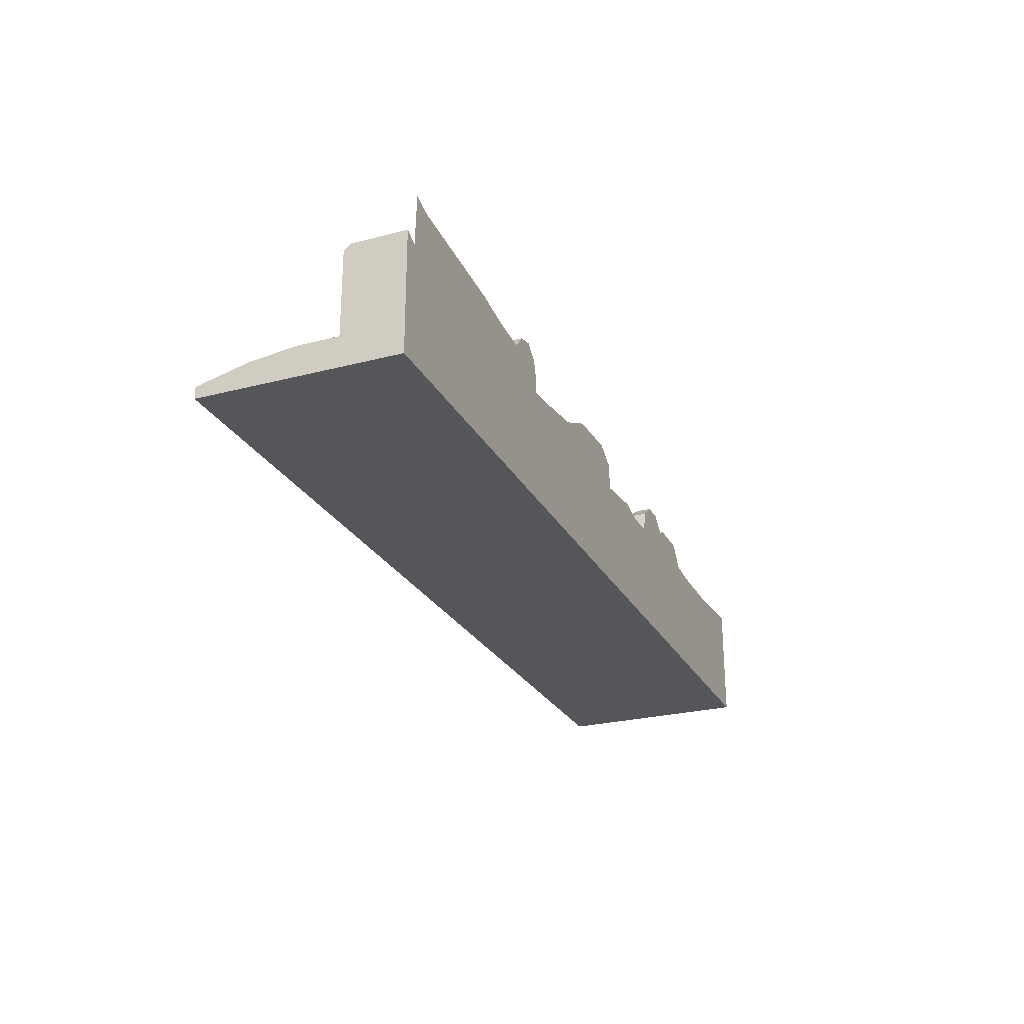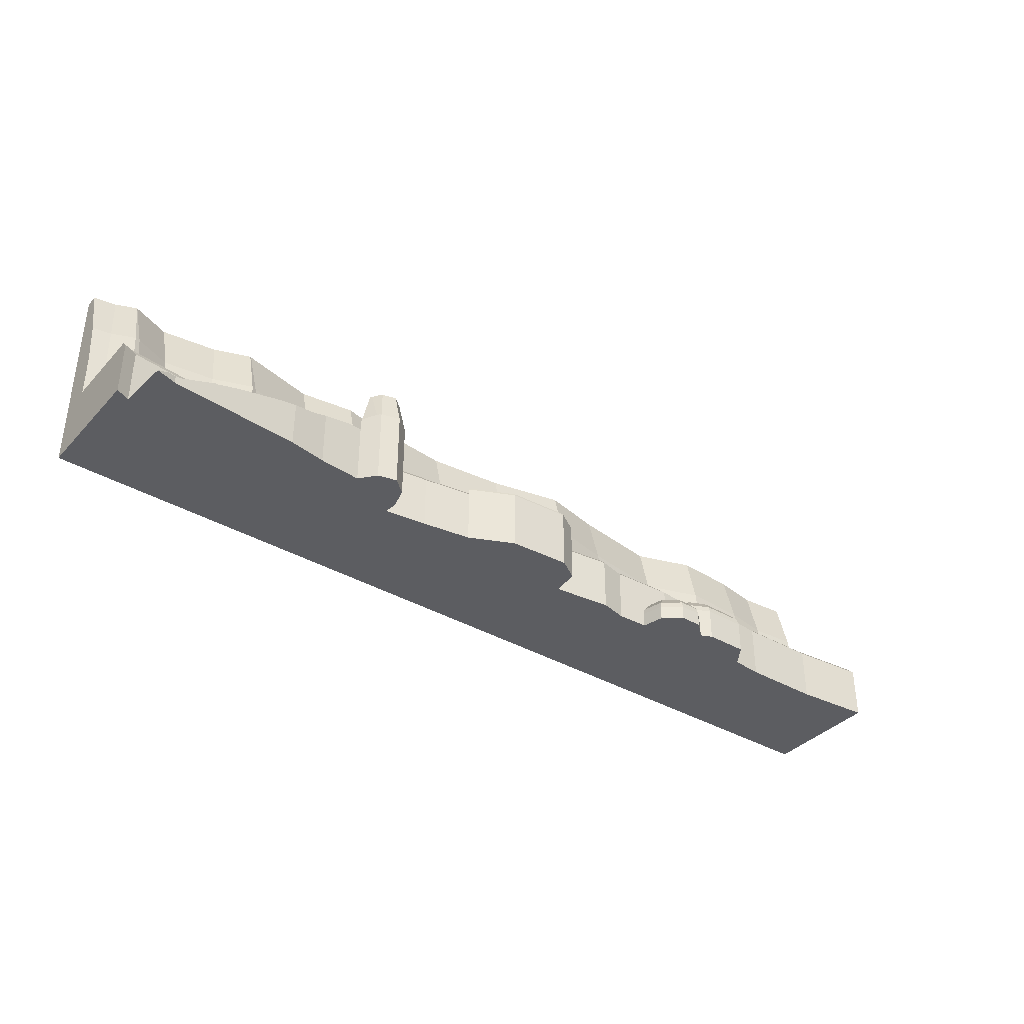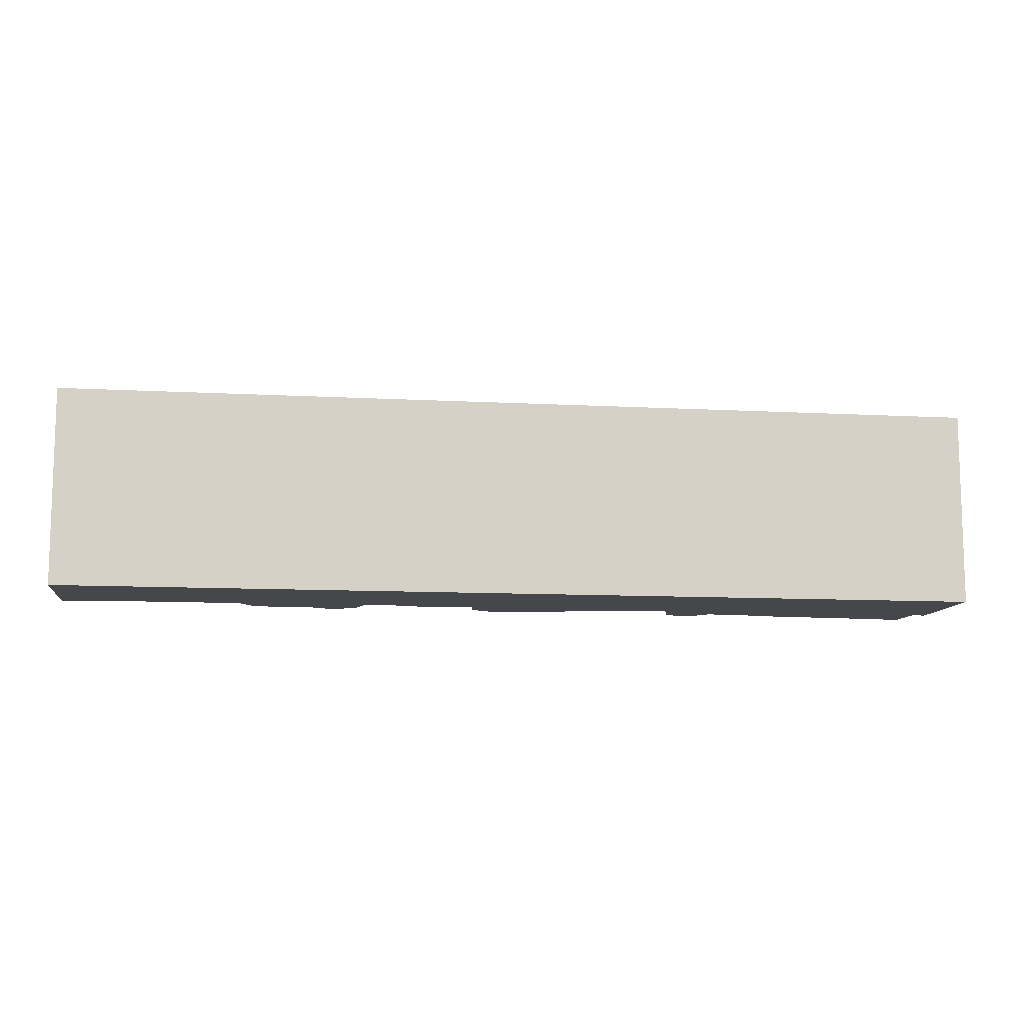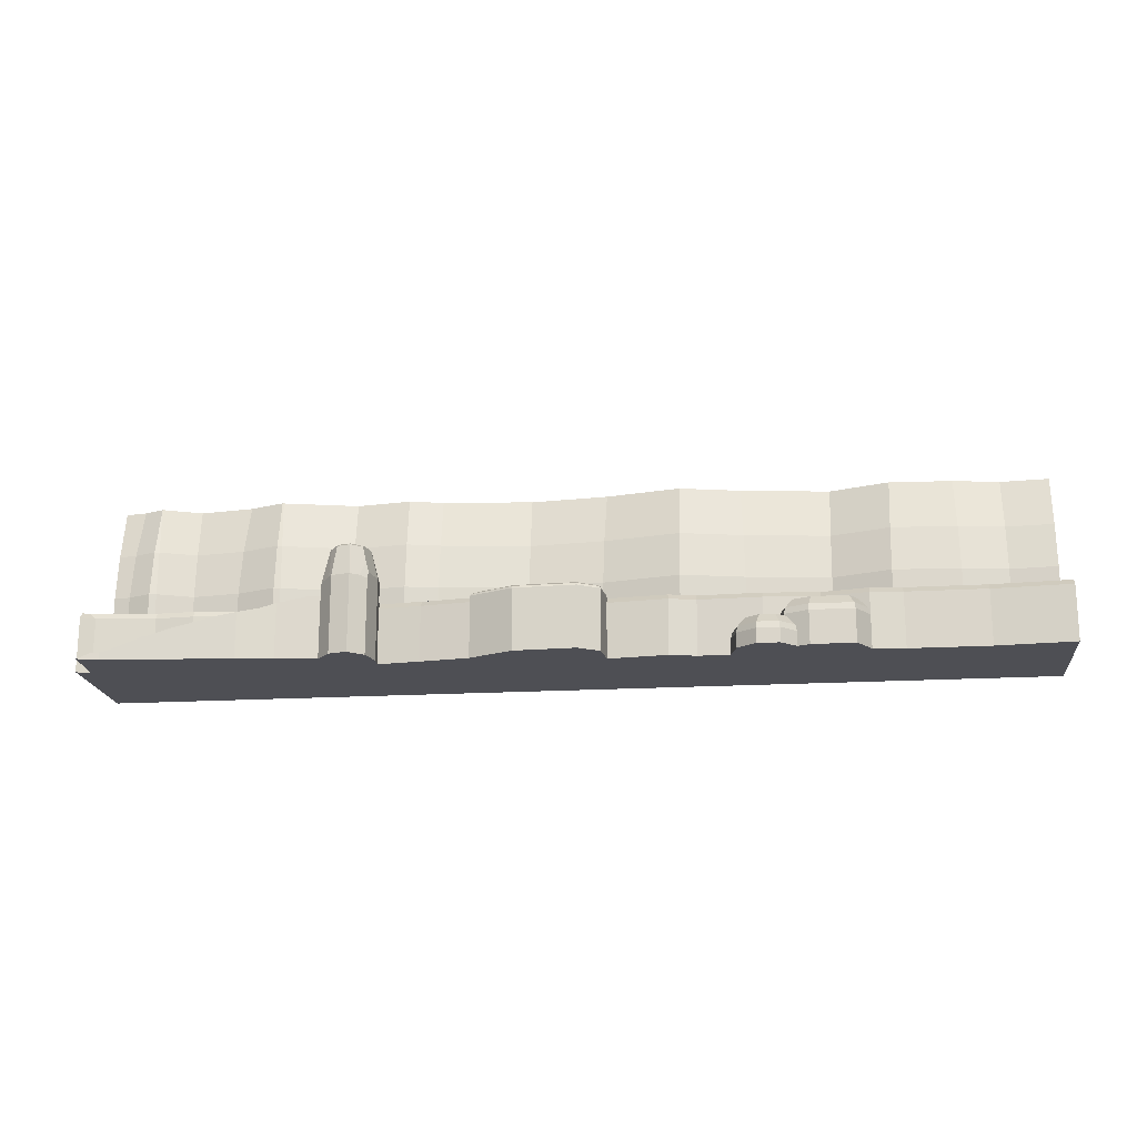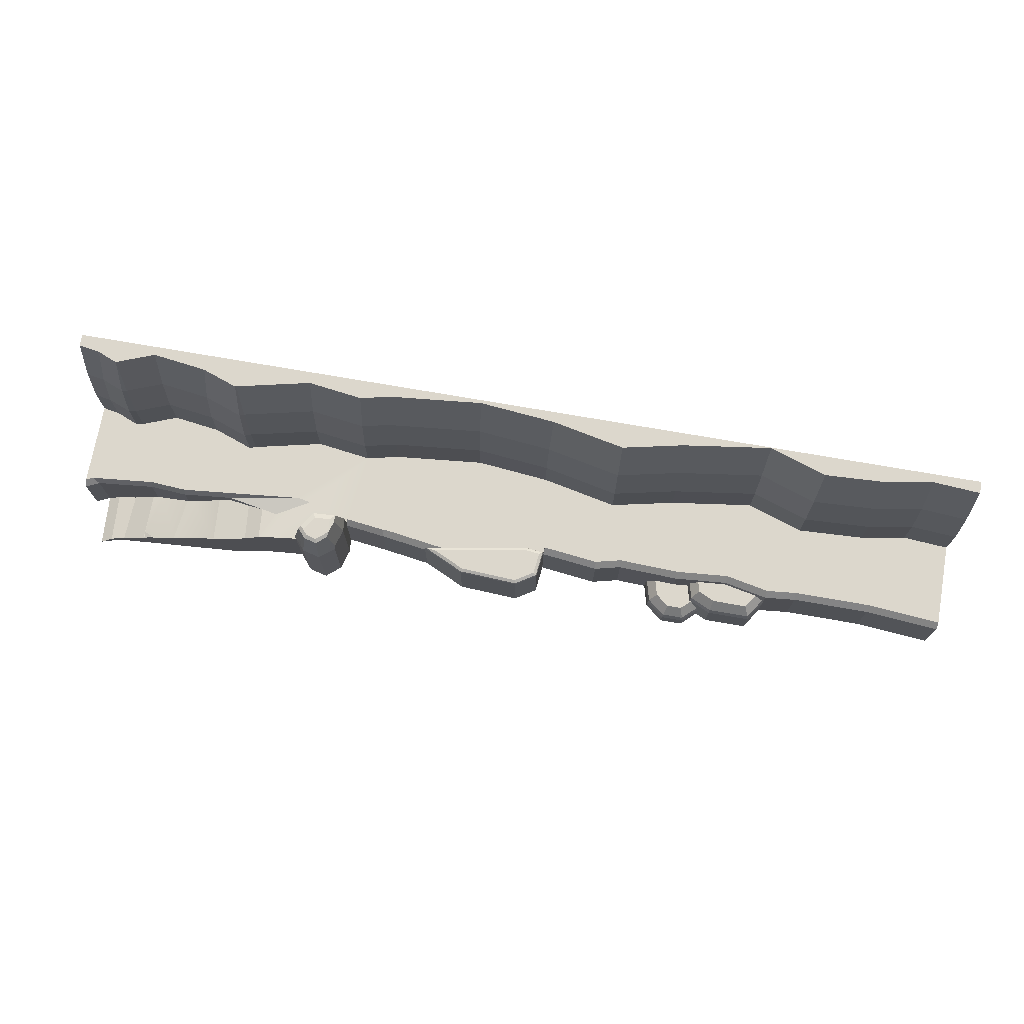
<metadata>
{"format":"obj","ext":"obj","renderer":"f3d","projection":"perspective","resolution":1024,"background":"white","views":[{"elev":-25.7,"azim":-67.5,"up":"+Z"},{"elev":-37.1,"azim":-36.9,"up":"+Y"},{"elev":-10.3,"azim":172.1,"up":"+Y"},{"elev":-18.3,"azim":6.5,"up":"+Y"},{"elev":72.8,"azim":9.9,"up":"+Y"}]}
</metadata>
<code>
g Canyon_2
v -28.5 27 12.14
v -28.5 30 9.421
v -49 27 9.58
v -49.23 30 6.83
v -28.5 3e-06 12.14
v -49 2e-06 9.58
v -193.5 27 12.14
v -186.8 27 9.049
v -193.5 30 9.167
v -190.2 30 7.634
v -44.82 30 -29.17
v -70.72 30 0.8833
v -65.57 30 9.892
v -80.79 30 23
v -74.05 30 22.44
v -28.5 30 -32.86
v -71.91 30 -32.86
v -106.4 30 -25.07
v -77.51 30 -0.3708
v -109.5 30 -23.86
v -139.3 30 5.654
v -158.1 30 4.438
v -173.7 30 -26.72
v -190.3 30 7.581
v -193.5 30 -32.86
v -170.3 30 -27.5
v -129.3 30 -31.01
v -153 30 -34.24
v -185.3 30 -31.42
v -52.5 30 9.142
v -49 30 9.58
v -186.8 2e-06 9.049
v -193.5 3e-06 12.14
v -139.3 27 7.46
v -114.3 27 5.027
v -158 27 6.244
v -44.95 73.2 -32.09
v -28.5 73.2 -35.8
v -45.22 98.21 -38.31
v -28.5 98.21 -42.08
v -72.3 98.21 -41.99
v -72.03 73.2 -35.78
v -109.1 98.21 -33.69
v -107.3 73.2 -27.82
v -109.6 98.21 -33.47
v -109.5 73.2 -26.93
v -127.2 98.21 -39.8
v -128.6 73.2 -33.82
v -154.1 98.21 -43.47
v -153.4 73.2 -37.19
v -172.9 98.21 -36.13
v -171.1 73.2 -30.25
v -173 98.21 -36.12
v -173.5 73.2 -29.72
v -182.8 98.21 -40.12
v -184.5 73.2 -34.2
v -193.5 98.21 -42
v -193.5 73.2 -35.78
v -193.5 -1.1e-05 -47.86
v -193.5 50.21 -32.86
v -193.5 98.21 -47.86
v -28.5 98.21 -47.86
v -28.5 50.21 -32.86
v -44.82 50.21 -29.17
v -71.91 50.21 -32.86
v -106.4 50.21 -25.07
v -109.5 50.21 -23.86
v -129.3 50.21 -31.01
v -153 50.21 -34.24
v -170.3 50.21 -27.5
v -173.7 50.21 -26.72
v -185.3 50.21 -31.42
v -28.5 -1.1e-05 -47.86
v -49 39.6 9.58
v -49.03 39.72 9.576
v -48.44 39.6 16.26
v -52.28 53.51 12.73
v -52.01 53.51 15.92
v -53.76 53.96 22.18
v -52.31 45.47 25.16
v -48.44 39.57 16.29
v -50.95 40.22 25.25
v -53.85 53.76 22.7
v -54.16 52.91 24.77
v -52.5 39.59 9.142
v -48.44 4e-06 16.29
v -51.24 6e-06 26.29
v -51.24 37.11 26.29
v -54.47 37.8 29.03
v -59.23 52.91 29.07
v -58.45 37.8 32.42
v -67.5 37.8 30.14
v -65.81 52.91 27.42
v -69.01 37.8 28.36
v -68.18 52.91 24.63
v -69.3 52.54 23.43
v -70.01 52.33 22.59
v -73.75 36.39 22.8
v -69.29 53.12 21.52
v -69.18 39.6 15.22
v -74.05 34.26 22.44
v -68.89 53.51 21.11
v -63.63 53.51 13.32
v -65.57 39.6 9.892
v -52.51 39.6 9.143
v -52.63 53.51 12.69
v -52.33 53.52 12.72
v -58.45 8e-06 32.42
v -67.5 7e-06 30.14
v -74.05 5e-06 22.44
v -54.55 54 15.27
v -53.96 54 22.3
v -53.87 53.98 22.26
v -59.67 54 27.16
v -64.84 54 25.86
v -67.24 54 23.04
v -67.23 54 23.05
v -62.26 54 15.71
v -112.5 22.43 27.14
v -120.1 20.95 27.68
v -112.5 6e-06 27.14
v -142.6 15 29.29
v -154.5 11.1 30.14
v -154.5 11.1 30.14
v -156.1 11.1 30.25
v -160.1 9.078 30.54
v -160.5 9 30.57
v -172.4 4.255 31.42
v -175.5 3.7 31.65
v -175.5 8e-06 31.65
v -119.8 21 27.29
v -136.6 15.92 7.192
v -139.3 15.2 7.46
v -140 15 7.412
v -179.5 3 32.82
v -180.8 3 8.467
v -185.4 8e-06 34.6
v -171.3 4.682 7.54
v -160.5 9 6.489
v -160.5 9.012 27.15
v -160.5 9.015 27.16
v -158 9.443 6.244
v -155.2 9.941 6.427
v -156.1 11.1 29.33
v -154.5 11.1 30.14
v -121.4 21 5.713
v -114.3 22.37 5.027
v -102.4 24.42 25.45
v -104.2 24.31 6.898
v -94.68 27 24.17
v -96 27 8.416
v -94.5 27 24.14
v -88.01 27 9.892
v -94.5 6e-06 24.14
v 178.8 19.32 10.45
v 174.4 24 9.575
v 172.1 19.32 20.42
v 169.9 24 16.34
v 152.6 24 16.34
v 151.7 19.32 20.42
v 144.4 24 12.51
v 140.9 19.32 15.37
v 143.2 24 7.344
v 139 19.32 7.689
v 172.5 16.2 21.14
v 179.5 16.2 10.6
v 151.5 16.2 21.14
v 140.3 16.2 15.87
v 138.3 16.2 7.75
v 145.2 10.32 18.18
v 141.2 15 16.31
v 138 10.32 24.87
v 136.4 15 20.79
v 127.7 10.32 24.87
v 129.1 15 20.79
v 119 10.32 18.09
v 122.6 15 15.72
v 120.6 15 7.998
v 116.4 10.32 7.843
v 138.3 7.2 25.59
v 145.9 7.2 18.51
v 127.5 7.2 25.59
v 118.4 7.2 18.51
v 115.6 7.2 7.815
v 179.5 3e-06 10.6
v 172.5 5e-06 21.14
v 151.5 5e-06 21.14
v 140.3 15 15.87
v 145.9 4e-06 18.51
v 138.3 15 7.75
v 138.3 6e-06 25.59
v 127.5 6e-06 25.59
v 118.4 4e-06 18.51
v 115.6 2e-06 7.815
v 17.04 31.8 23.81
v 1.252 31.8 16.42
v 16.68 30.95 25.28
v -3.641 30.95 15.77
v 58.1 30.95 7.438
v 56.46 31.8 8.746
v 56.62 30.95 20.42
v 55.23 31.8 19.55
v 49.56 31.8 7.96
v 49.51 30.95 6.461
v 46.42 30.95 26.82
v 46.03 31.8 25.32
v -4.68 30 15.63
v 4.749 30 13.98
v 49.5 30 6.142
v 58.45 30 7.161
v 56.92 30 20.61
v 46.5 30 27.14
v 16.6 30 25.59
v 58.79 30 4.18
v 58.45 27 7.161
v 56.92 5e-06 20.61
v 58.45 2e-06 7.161
v 46.5 6e-06 27.14
v 16.6 6e-06 25.59
v -4.68 27 15.63
v -4.68 4e-06 15.63
v -28.5 27 12.14
v -28.5 30 9.11
v -28.5 3e-06 12.14
v -28.5 30 -32.86
v -28.5 -1.1e-05 -47.86
v -28.5 50.21 -32.86
v -28.5 72.6 -35.67
v -28.5 98.21 -41.9
v -28.5 98.21 -47.86
v 271.5 27 12.14
v 271.5 30 9.132
v 233.8 27 9.066
v 233.9 30 6.066
v 195 27 9.066
v 194.9 30 6.066
v 179.5 27 10.6
v 179.7 30 7.574
v 157.5 27 6.142
v 157.7 30 3.117
v 130.9 27 8.373
v 130.8 30 5.369
v 100.4 27 7.258
v 100 30 4.245
v 87.25 27 10.44
v 87.06 30 7.397
v 271.5 3e-06 12.14
v 271.5 30 -32.86
v 271.5 -1.1e-05 -47.86
v 271.5 50.21 -32.86
v 271.5 72.6 -35.66
v 271.5 98.21 -47.86
v 271.5 98.21 -41.88
v 233.8 2e-06 9.066
v 195 2e-06 9.066
v 157.5 24 6.142
v 130.9 15 8.373
v 100.4 2e-06 7.258
v 87.25 2e-06 10.44
v 248.3 72.6 -37.34
v 248 98.21 -43.58
v 224.7 98.21 -39.51
v 225.4 72.6 -33.33
v 193.8 98.21 -37.96
v 193 72.6 -31.71
v 165.1 98.21 -47.58
v 164.6 72.6 -41.24
v 121 98.21 -41.4
v 122.1 72.6 -35.29
v 90.94 98.21 -34.86
v 90.97 72.6 -28.52
v 54.39 98.21 -42.54
v 53.45 72.6 -36.4
v 16.15 98.21 -46.25
v 16.15 72.6 -40.02
v 248.4 50.21 -34.52
v 225.7 50.21 -30.55
v 192.6 50.21 -28.88
v 164.3 50.21 -38.37
v 122.6 50.21 -32.53
v 90.98 50.21 -25.66
v 53.02 50.21 -33.63
v 16.15 50.21 -37.21
v 16.15 30 -37.21
v 53.02 30 -33.63
v 248.4 30 -34.52
v 225.7 30 -30.55
v 192.6 30 -28.88
v 164.3 30 -38.37
v 122.6 30 -32.53
v 90.98 30 -25.66
f 234 287 288 236
f 65 17 11 64
f 87 109 110 86
f 210 209 204 199
f 4 11 12
f 4 12 13
f 160 157 158 159
f 13 14 15
f 17 18 11
f 11 18 19
f 11 19 12
f 18 20 19
f 19 20 21
f 21 20 22
f 22 20 23
f 22 23 24
f 24 23 25
f 24 25 9
f 23 20 26
f 26 20 27
f 26 27 28
f 23 29 25
f 9 10 24
f 13 30 4
f 4 30 31
f 10 8 24
f 66 18 17 65
f 34 35 21
f 21 35 19
f 42 37 39 41
f 22 24 36
f 36 24 8
f 55 56 54 53
f 232 234 233 231
f 273 271 270 272
f 89 91 108 87
f 215 245 246 214
f 54 52 51 53
f 21 22 36 34
f 38 40 39 37
f 267 265 264 266
f 82 87 86 81
f 7 9 33
f 247 249 248 232
f 59 25 60
f 59 60 58
f 57 61 58
f 58 61 59
f 61 57 49
f 49 57 55
f 49 55 51
f 51 55 53
f 47 41 49
f 49 41 62
f 49 62 61
f 45 43 47
f 47 43 41
f 39 40 41
f 41 40 62
f 56 72 71 54
f 69 68 48 50
f 282 281 271 273
f 264 265 263 262
f 43 44 42 41
f 229 228 275 274
f 262 263 260 261
f 37 64 63 38
f 279 278 265 267
f 275 273 272 274
f 1 5 2
f 25 59 33 9
f 16 73 63
f 63 73 38
f 38 73 62
f 38 62 40
f 92 109 108 91
f 74 75 76
f 136 32 137 135
f 166 185 255 235
f 201 202 206 205
f 79 83 80
f 80 83 84
f 283 282 273 275
f 74 85 75
f 74 76 31
f 31 76 3
f 31 3 4
f 81 86 76
f 76 86 3
f 86 6 3
f 147 146 131 119
f 87 82 88
f 80 89 82
f 82 89 88
f 84 90 80
f 107 111 78 77
f 182 180 172 174
f 216 217 215 211
f 94 95 96
f 163 164 162 161
f 256 163 161 159
f 98 100 101
f 99 102 100
f 174 175 177 176
f 176 183 182 174
f 75 85 77
f 8 138 139 36
f 107 105 106
f 88 89 87
f 48 46 45 47
f 105 30 13 104
f 92 94 109
f 109 94 15
f 109 15 110
f 94 98 15
f 15 98 101
f 152 153 151 150
f 13 100 104
f 85 74 31 30
f 30 105 85
f 256 159 158 156
f 78 111 79
f 79 111 112
f 79 112 113
f 83 112 84
f 84 112 114
f 84 114 90
f 83 113 112
f 99 100 98 97
f 116 95 117
f 141 142 139 140
f 257 175 173 188
f 96 99 97
f 116 102 99
f 83 79 113
f 117 115 118
f 141 145 143 142
f 112 111 118
f 107 106 111
f 105 107 77 85
f 117 102 116
f 119 120 121
f 121 120 122
f 121 122 123
f 123 122 124
f 125 126 123
f 123 126 121
f 127 128 126
f 126 128 121
f 129 130 128
f 128 130 121
f 120 131 122
f 173 175 174 172
f 122 132 133
f 133 134 122
f 212 211 201 205
f 135 129 136
f 234 232 248 287
f 137 130 135
f 135 130 129
f 238 240 239 237
f 127 140 139
f 5 73 16 2
f 80 82 81 76
f 127 126 140
f 93 115 117 95
f 140 144 141
f 141 144 145
f 144 125 145
f 145 125 123
f 145 123 124
f 145 124 143
f 138 128 127 139
f 120 119 131
f 51 52 50 49
f 2 16 11 4
f 149 147 119 148
f 156 158 157 155
f 152 150 154
f 154 150 148
f 151 149 148 150
f 151 35 149
f 149 35 147
f 152 14 153
f 153 12 151
f 151 12 19
f 151 19 35
f 243 244 246 245
f 14 110 15
f 147 35 146
f 146 35 34
f 146 34 132
f 132 34 133
f 133 34 134
f 98 94 96 97
f 143 36 142
f 142 36 139
f 90 91 89 80
f 138 8 136
f 136 8 32
f 184 194 193 183
f 60 25 29 72
f 72 29 23 71
f 71 23 26 70
f 278 288 287 277
f 69 28 27 68
f 68 27 20 67
f 67 20 18 66
f 282 285 291 281
f 3 6 5 1
f 33 59 32
f 32 59 154
f 32 154 121
f 154 59 6
f 6 59 73
f 6 73 5
f 154 6 110
f 110 6 86
f 103 118 111 106
f 108 109 87
f 121 130 32
f 32 130 137
f 79 80 76 78
f 171 173 172 170
f 211 210 199 201
f 178 179 176 177
f 93 95 94 92
f 180 181 170 172
f 213 212 205 197
f 239 240 242 241
f 144 140 126 125
f 153 14 13 12
f 161 162 160 159
f 206 195 197 205
f 122 134 143 124
f 167 165 157 160
f 168 167 160 162
f 103 106 105 104
f 233 254 247 231
f 165 186 185 166
f 168 171 167
f 167 171 170
f 167 170 181
f 168 188 171
f 189 187 181
f 181 187 167
f 167 187 186 165
f 212 218 216 211
f 226 230 252 249
f 276 286 248 250
f 183 193 192 182
f 195 196 197
f 197 196 198
f 199 200 201
f 201 200 202
f 196 203 198
f 198 203 204
f 204 203 199
f 199 203 200
f 116 99 96 95
f 103 104 100 102
f 207 198 208
f 208 198 204
f 208 204 209
f 36 143 134 34
f 131 146 132 122
f 200 203 202
f 202 203 195
f 202 195 206
f 203 196 195
f 129 128 138 136
f 90 93 92 91
f 197 198 213
f 213 198 207
f 214 210 215
f 215 210 211
f 154 110 14 152
f 213 219 218 212
f 283 284 285 282
f 207 220 213
f 242 244 243 241
f 207 208 220
f 220 208 222
f 222 208 223
f 169 190 188 168
f 222 223 224
f 101 100 13 15
f 226 225 227
f 226 227 228
f 229 230 228
f 228 230 226
f 50 48 47 49
f 268 269 267 266
f 164 169 168 162
f 165 166 155 157
f 179 184 183 176
f 235 236 238 237
f 2 4 3 1
f 220 221 219 213
f 231 247 232
f 225 226 224 223
f 248 249 250
f 250 249 251
f 251 249 252
f 251 252 253
f 235 255 254 233
f 227 225 284 283
f 237 166 235
f 114 112 118 115
f 239 156 237
f 237 156 155
f 237 155 166
f 239 256 156
f 256 239 163
f 163 239 241
f 163 241 164
f 164 241 257
f 164 257 169
f 169 257 190
f 257 241 178
f 178 241 243
f 178 243 179
f 179 243 258
f 179 258 184
f 184 258 194
f 215 217 259 245
f 64 11 16 63
f 71 70 52 54
f 65 64 37 42
f 270 271 269 268
f 46 44 43 45
f 57 58 56 55
f 68 67 46 48
f 234 236 235 233
f 52 70 69 50
f 253 261 260 251
f 229 274 230
f 230 274 266
f 230 266 252
f 252 266 261
f 252 261 253
f 274 272 266
f 266 272 268
f 268 272 270
f 264 262 266
f 266 262 261
f 265 278 277 263
f 228 227 283 275
f 271 281 280 269
f 67 66 44 46
f 58 60 72 56
f 44 66 65 42
f 269 280 279 267
f 263 277 276 260
f 276 250 251 260
f 8 10 9 7
f 102 117 118 103
f 171 188 173
f 114 115 93 90
f 175 257 177
f 177 257 178
f 188 190 257
f 245 259 258 243
f 222 224 221 220
f 180 191 189 181
f 182 192 191 180
f 70 26 28 69
f 277 287 286 276
f 7 33 32 8
f 279 289 288 278
f 280 290 289 279
f 281 291 290 280
f 208 209 223
f 223 209 214
f 223 214 225
f 225 214 291
f 225 291 285
f 209 210 214
f 246 244 214
f 214 244 291
f 242 240 244
f 244 240 291
f 238 236 240
f 240 236 288
f 240 288 291
f 291 288 290
f 290 288 289
f 77 78 76 75
f 148 119 121 154
f 287 248 286
f 285 284 225
f 247 254 249
f 249 254 255
f 249 255 194
f 194 255 185
f 194 185 189
f 189 185 186
f 189 186 187
f 191 192 189
f 189 192 193
f 189 193 194
f 194 258 249
f 249 258 226
f 226 258 217
f 226 217 224
f 224 217 221
f 221 217 216
f 221 216 219
f 219 216 218
f 258 259 217
f 59 61 62 73

</code>
